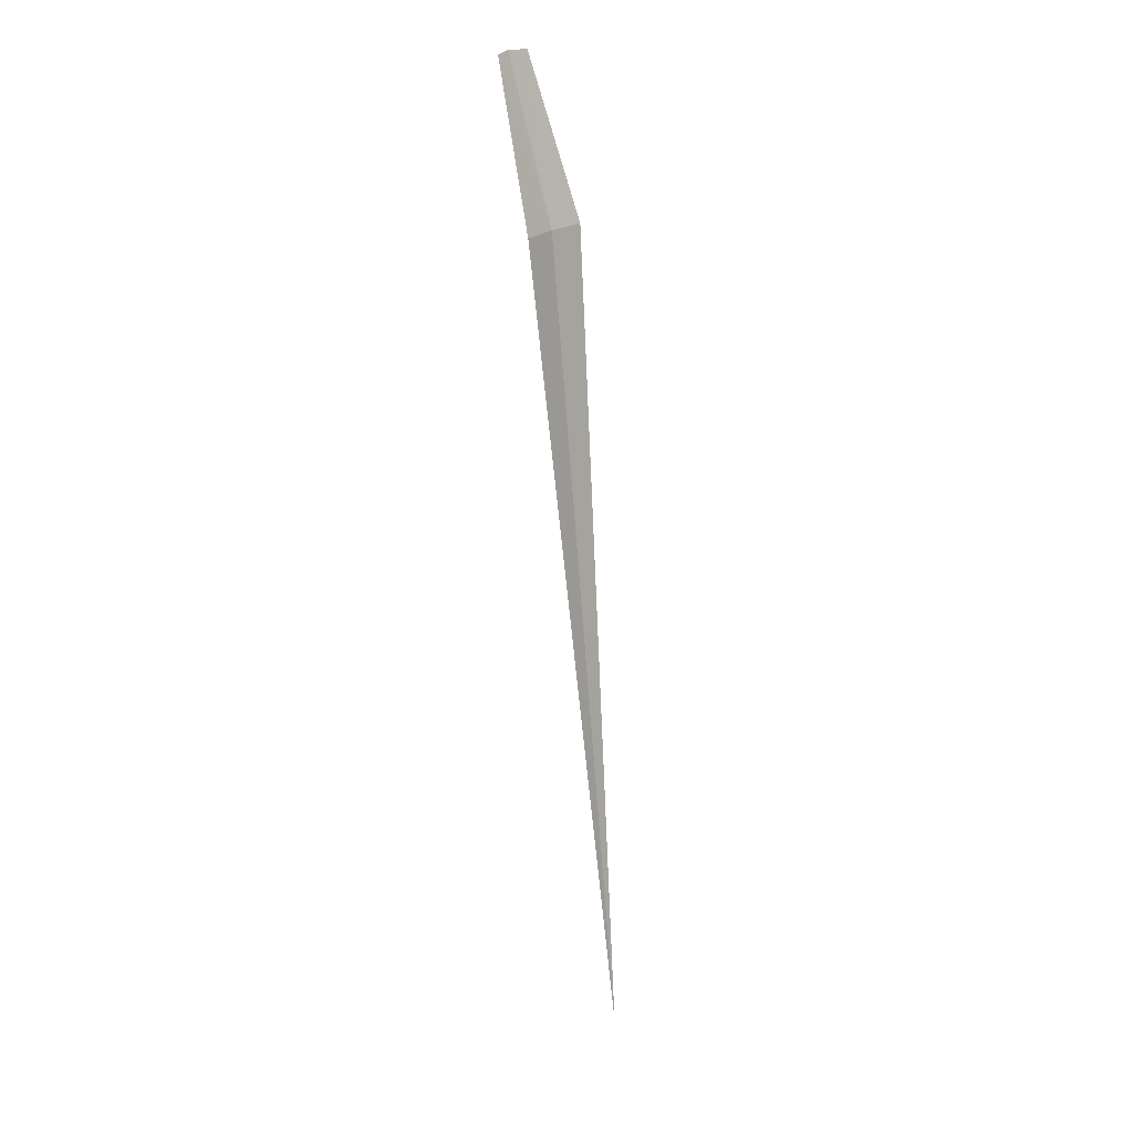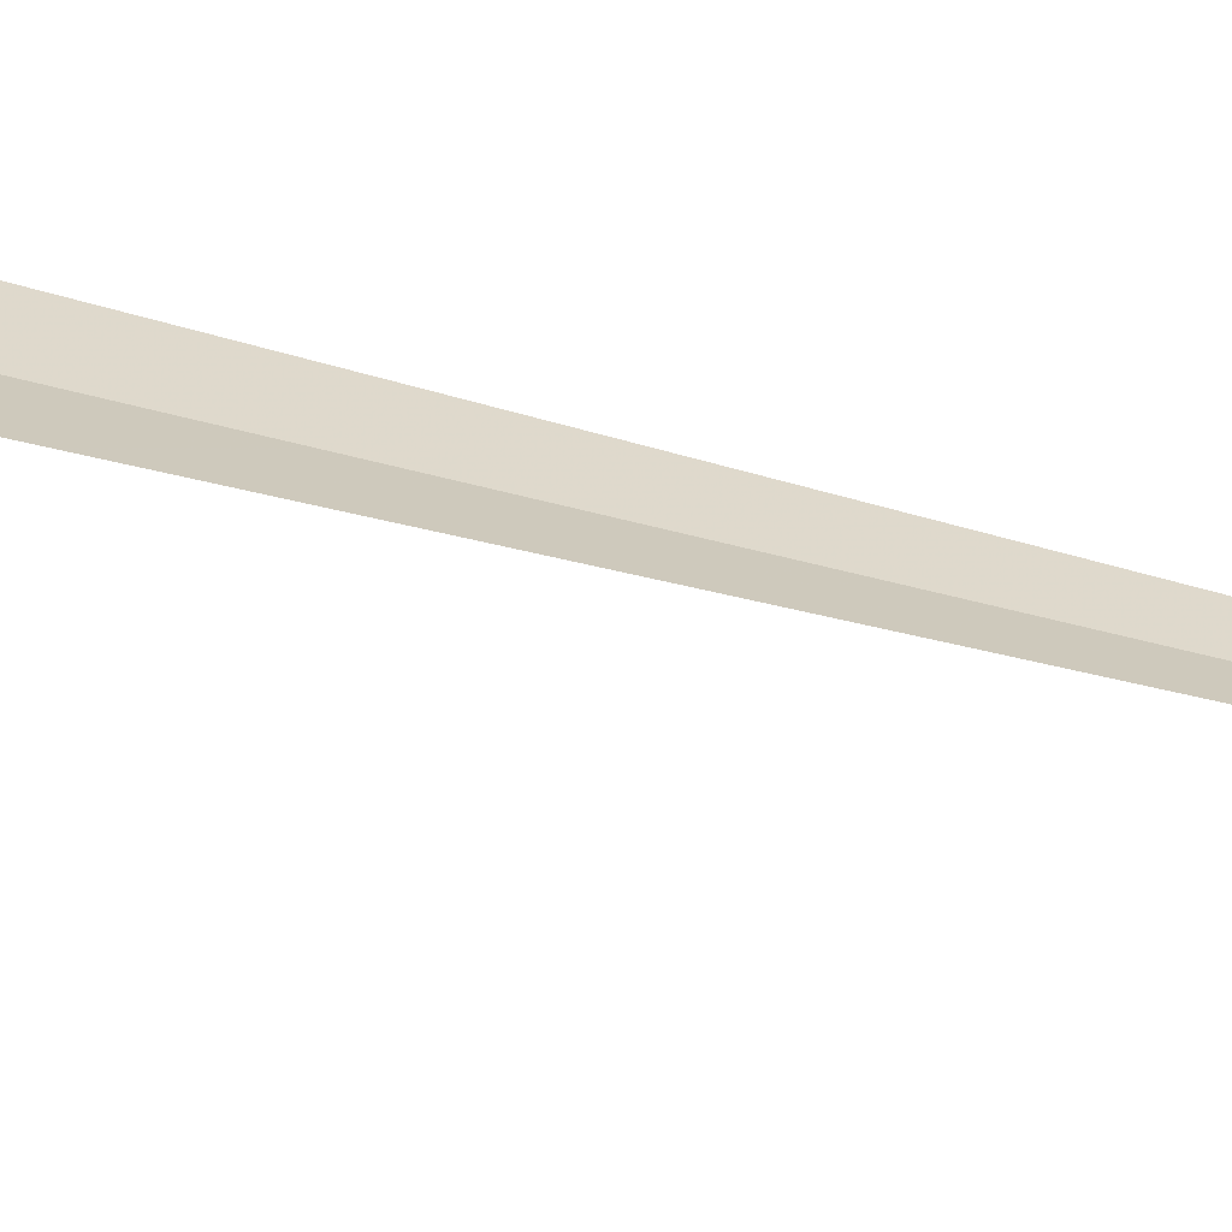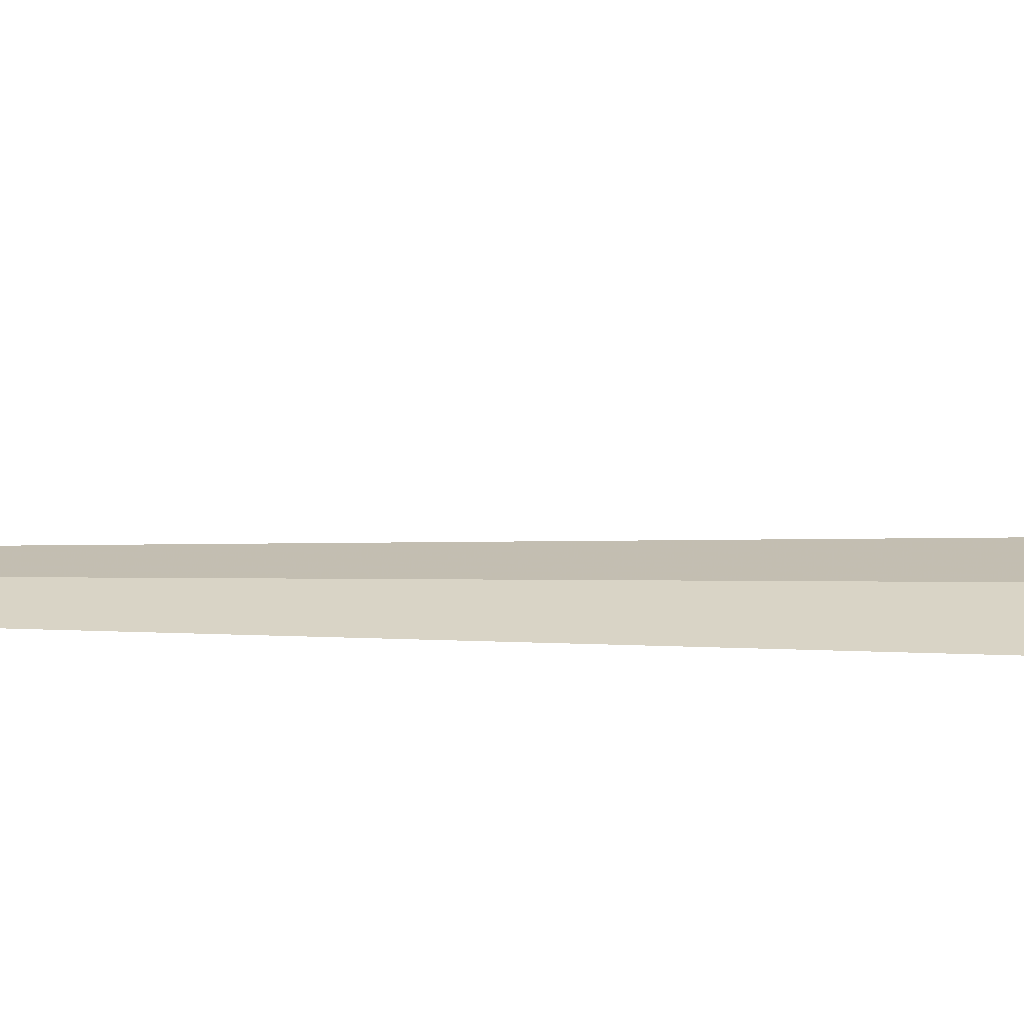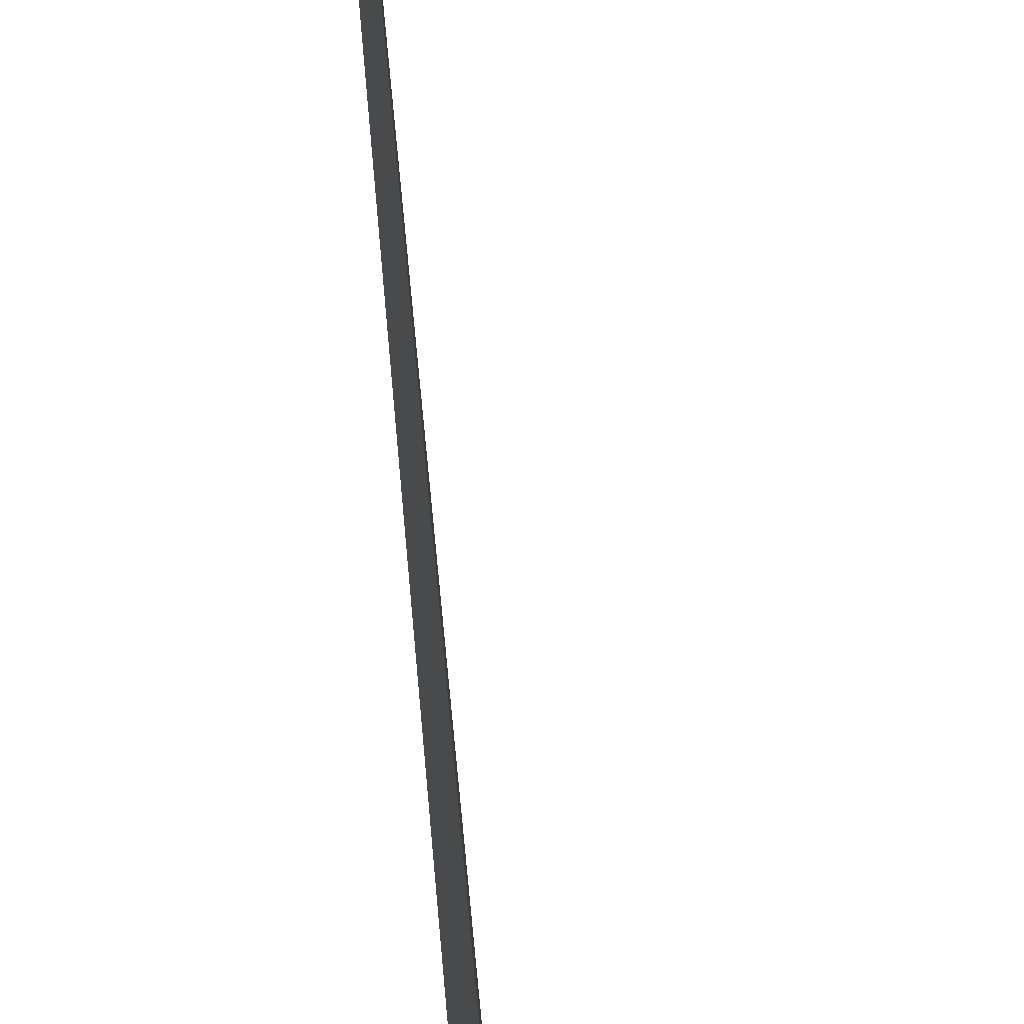
<metadata>
{"format":"obj","ext":"obj","renderer":"f3d","projection":"perspective","resolution":1024,"background":"white","views":[{"elev":18.9,"azim":33.4,"up":"+Z"},{"elev":-73.3,"azim":71.0,"up":"+Y"},{"elev":-58.6,"azim":-95.7,"up":"+Y"},{"elev":-71.3,"azim":179.7,"up":"+Y"}]}
</metadata>
<code>
v -641.9 -336.7 -84.12
v -642.7 -336.8 -80.95
v -642.7 -337.1 -81.02
v -641.9 -337.4 -84.17
v -642.6 -336.4 -80.96
v -641.7 -336 -84.06
v -640.4 -336.7 -100.1
f 1 2 3
f 1 3 4
f 1 5 2
f 1 6 5
f 1 4 7
f 1 7 6

</code>
